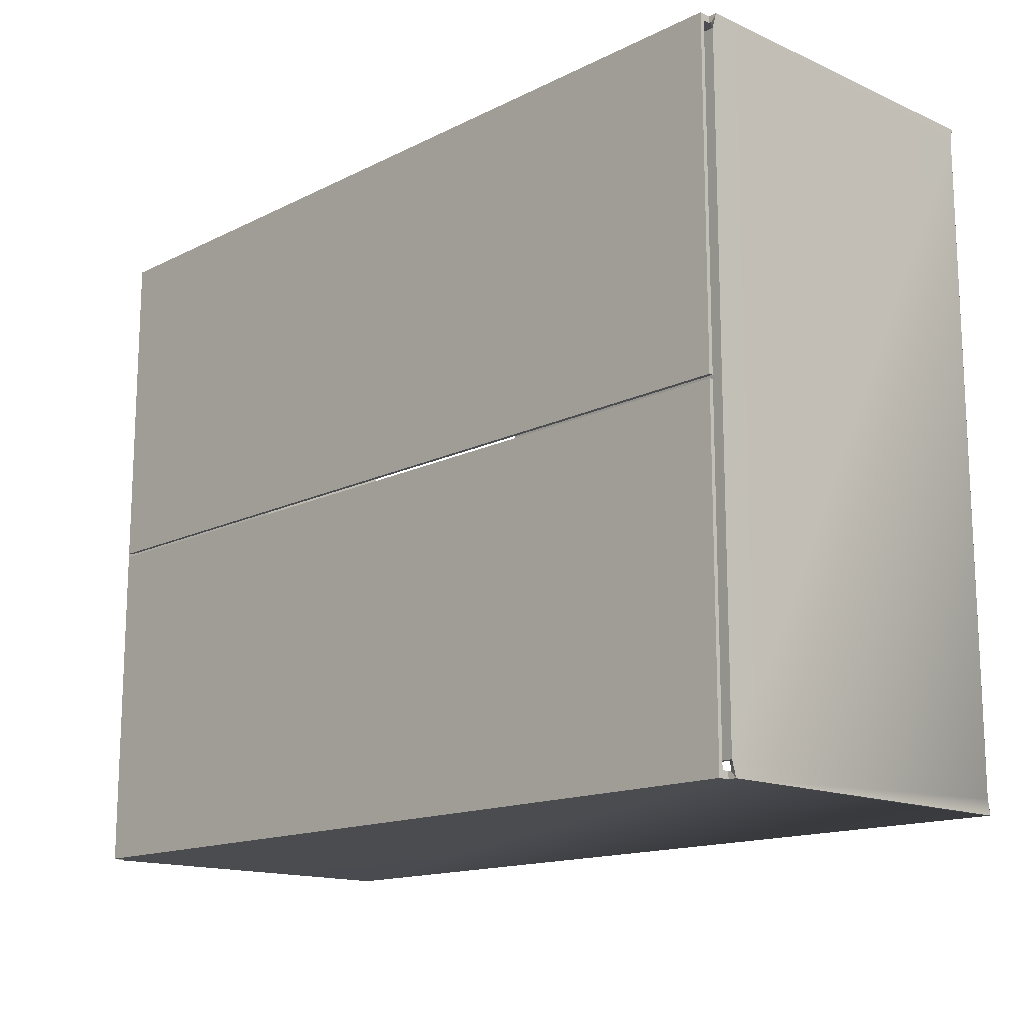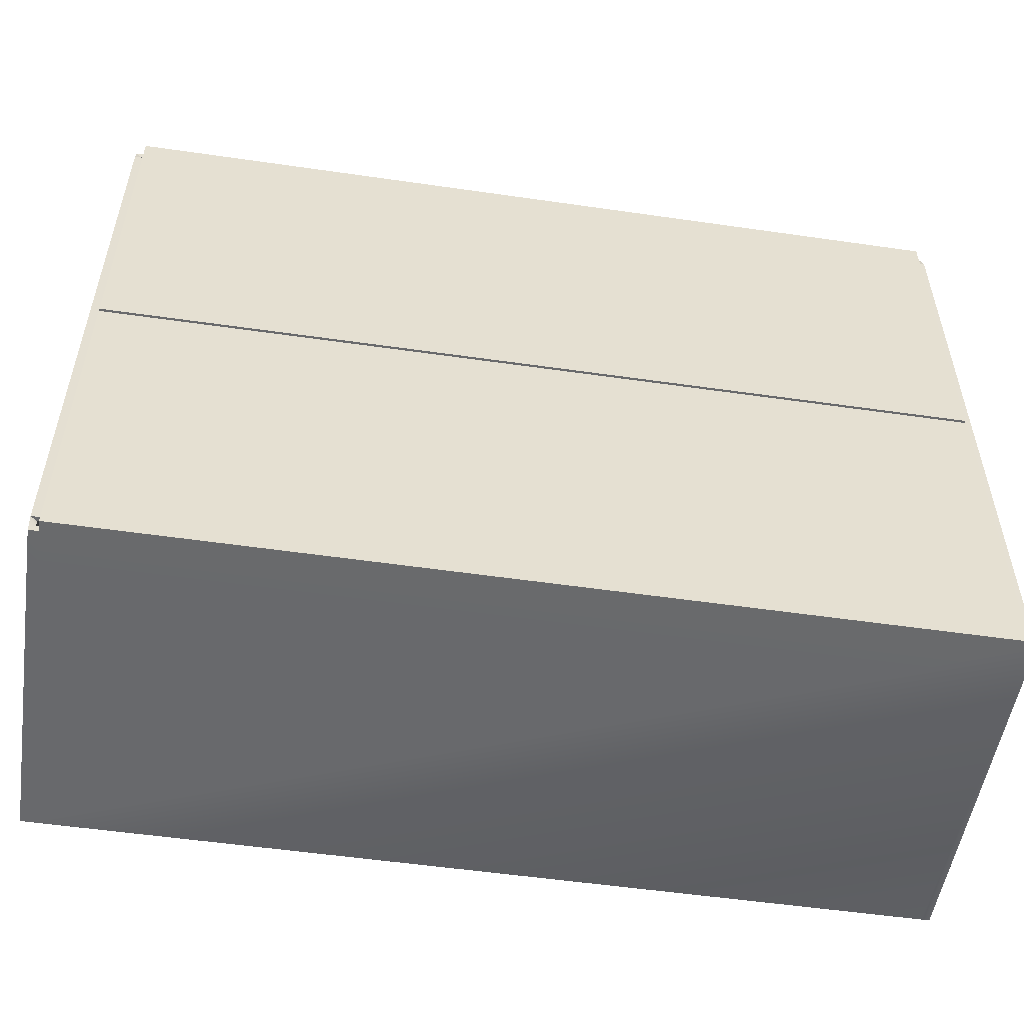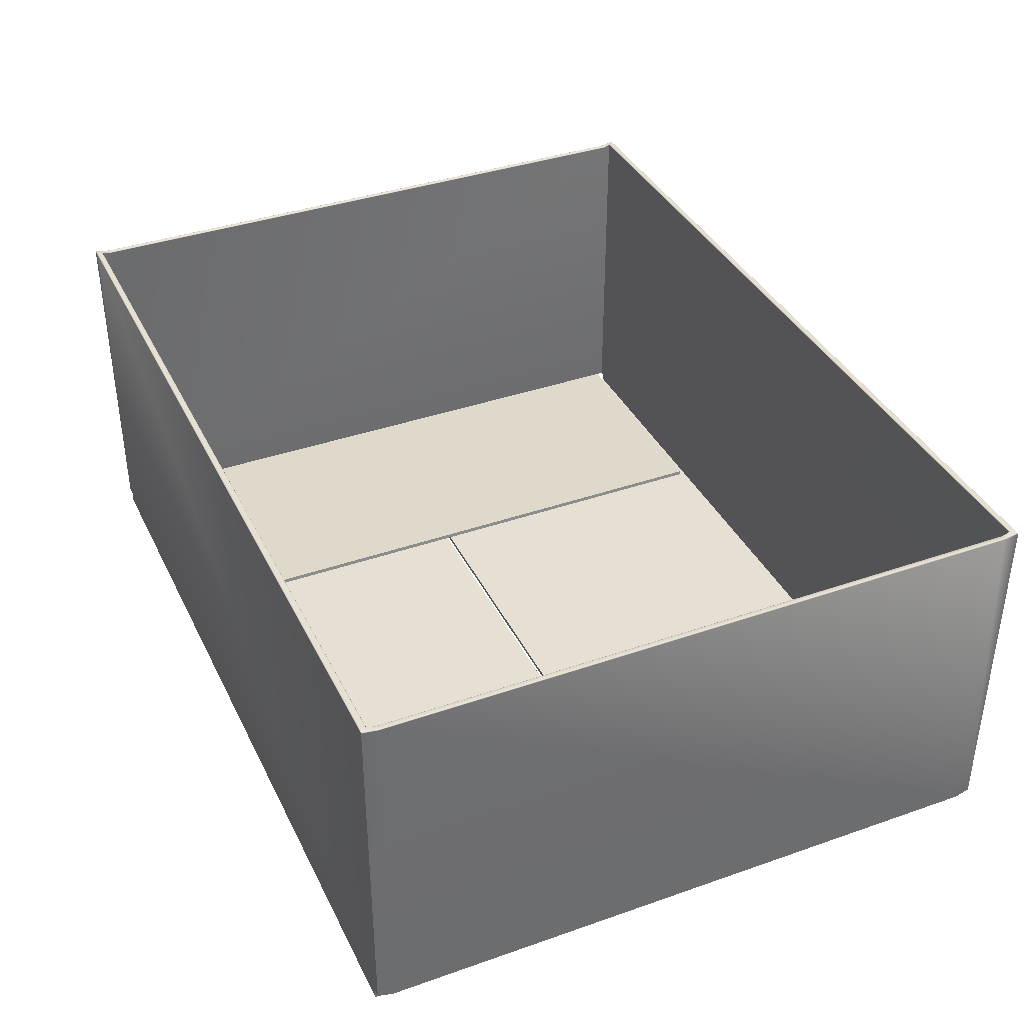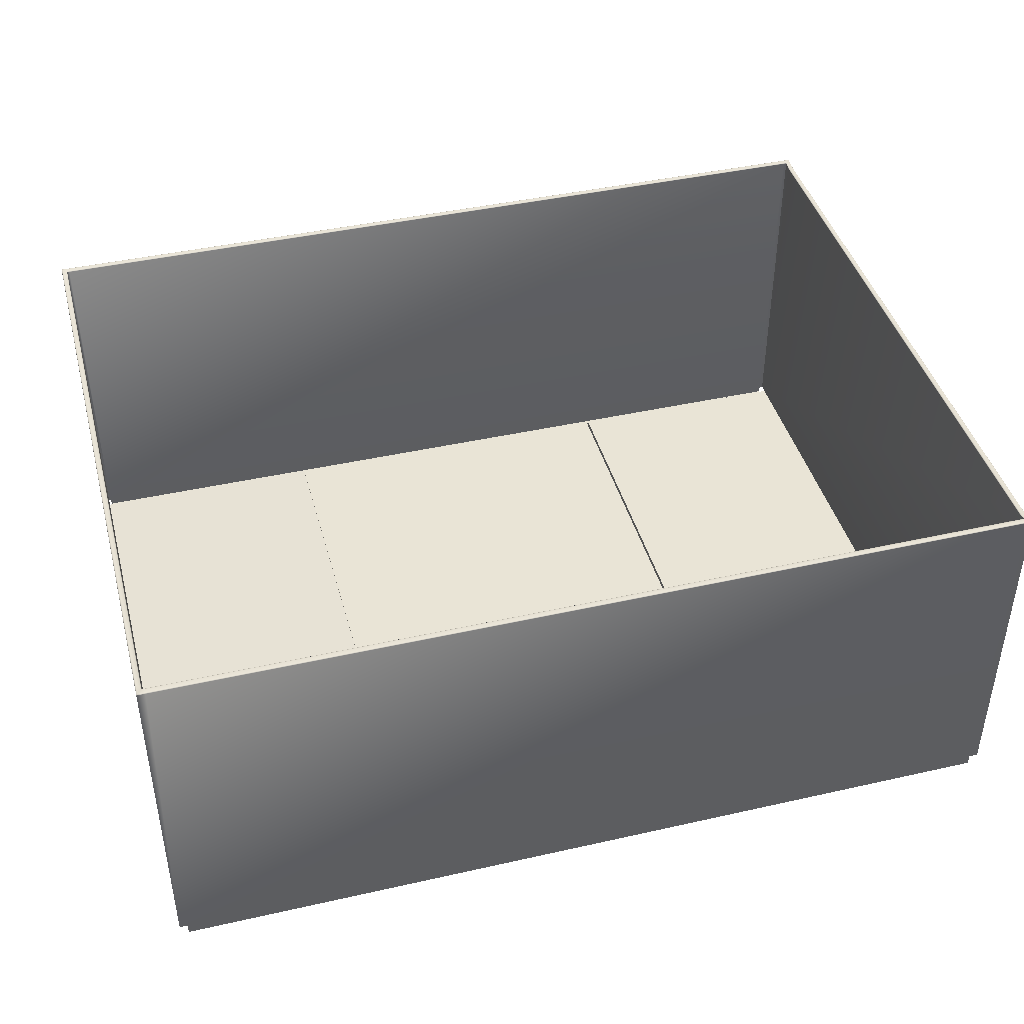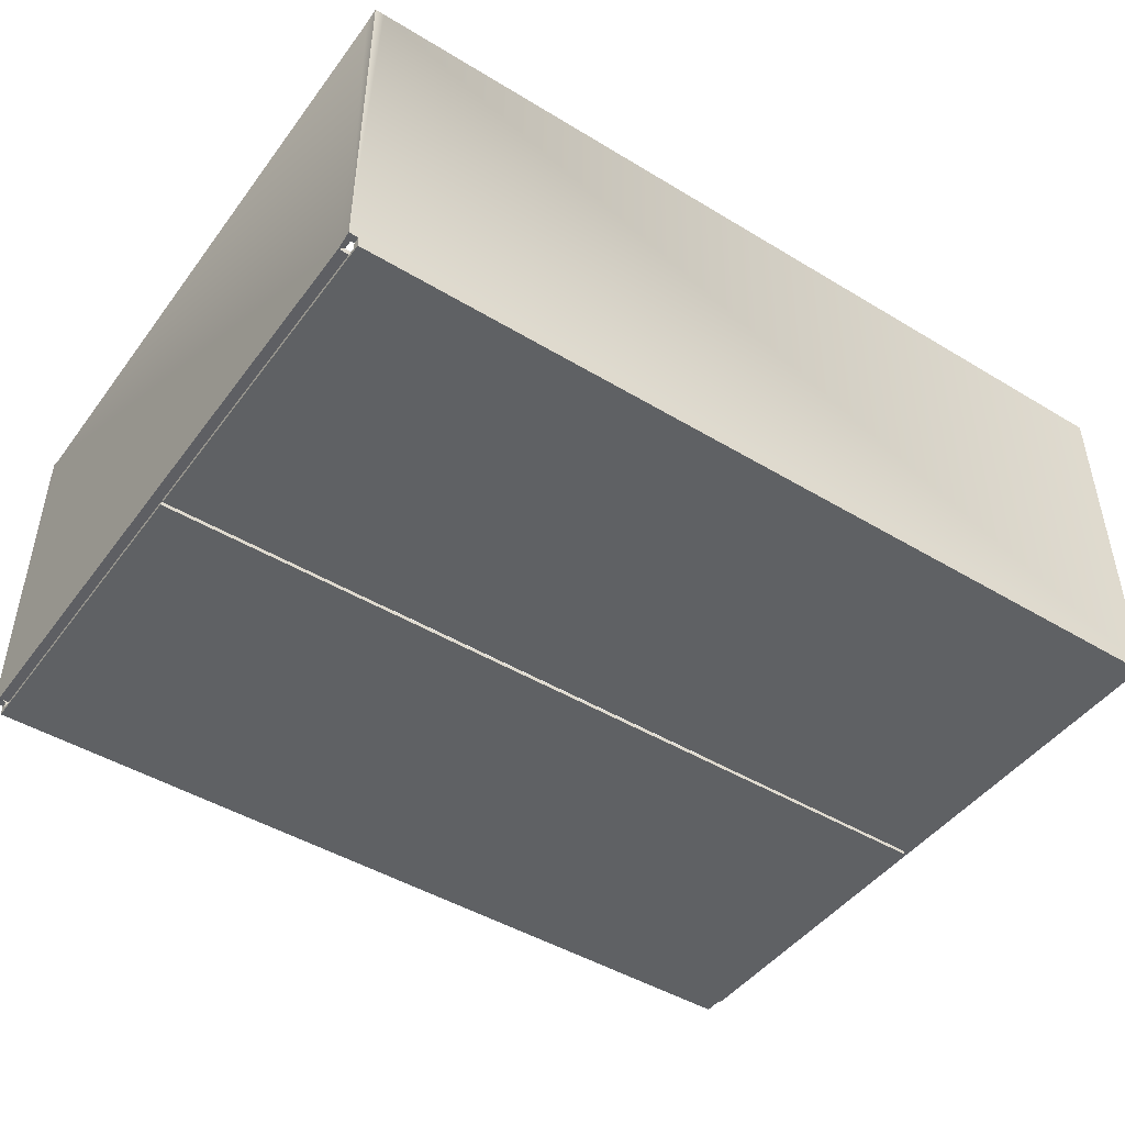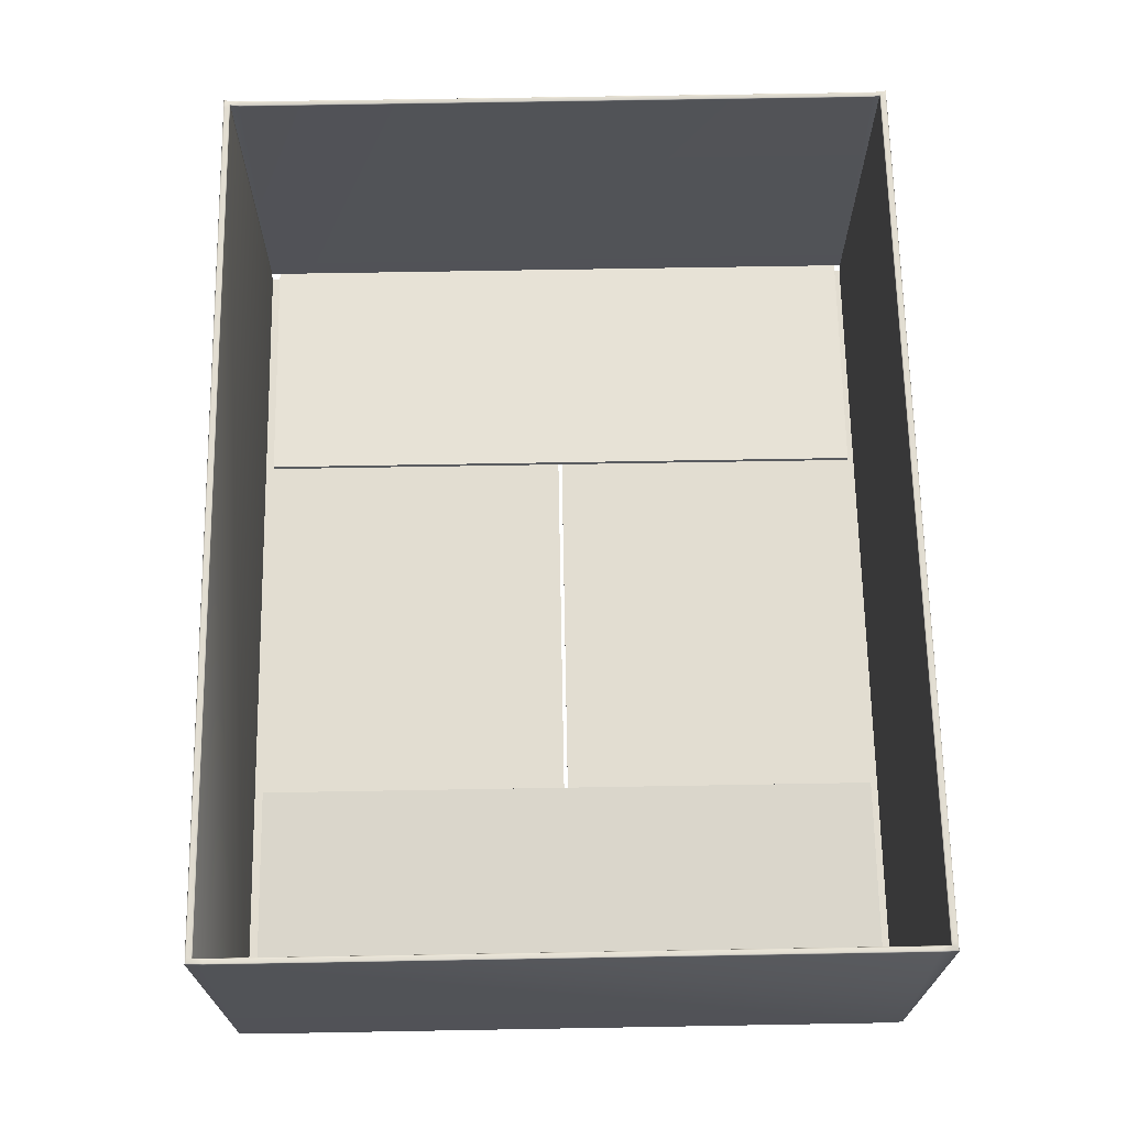
<metadata>
{"format":"obj","ext":"obj","renderer":"f3d","projection":"perspective","resolution":1024,"background":"white","views":[{"elev":-15.0,"azim":-133.4,"up":"+Y"},{"elev":-52.9,"azim":171.2,"up":"+Y"},{"elev":37.9,"azim":-114.0,"up":"+Z"},{"elev":42.6,"azim":-15.0,"up":"+Z"},{"elev":-46.3,"azim":145.4,"up":"+Z"},{"elev":68.4,"azim":-91.0,"up":"+Z"}]}
</metadata>
<code>
o Box_8
v 0.1725 0.1289 -0.08753
v -0.1693 0.1289 -0.08753
v 0.1725 -0.1243 -0.08753
v -0.1693 -0.1243 -0.08753
v 0.07597 -0.1243 -0.08756
v 0.07597 0.1289 -0.08756
v -0.07238 -0.1243 -0.08756
v -0.07238 0.1289 -0.08756
v 0.1725 0.1325 -0.08753
v -0.1693 0.1325 -0.08753
v -0.1693 -0.1275 -0.08753
v 0.1725 -0.1269 -0.08753
v -0.1683 -0.1275 -0.08753
v -0.1683 0.1325 -0.08753
v 0.1711 0.1325 -0.08753
v 0.1711 -0.1269 -0.08753
v 0.1711 0.1325 -0.09025
v -0.1683 0.1325 -0.09025
v 0.1711 0.003386 -0.09025
v -0.1683 0.003573 -0.09025
v 0.1711 -0.1269 -0.09025
v 0.1711 0.001868 -0.09025
v -0.1683 -0.1275 -0.09025
v -0.1683 0.002056 -0.09025
v 0.1711 0.1351 -0.08753
v -0.1683 0.1351 -0.08753
v 0.1711 -0.1295 -0.08753
v 0.1747 -0.1295 -0.08753
v -0.1716 -0.1243 -0.08935
v -0.1716 0.1289 -0.08935
v 0.1747 -0.1243 -0.08935
v 0.1747 0.1289 -0.08935
v 0.1711 0.1351 -0.09184
v -0.1683 0.1351 -0.09184
v 0.1711 0.003386 -0.09184
v -0.1683 0.003573 -0.09184
v 0.07567 -0.1243 -0.08914
v 0.07567 0.1289 -0.08914
v -0.07208 0.1289 -0.08914
v -0.07208 -0.1243 -0.08914
v -0.1716 0.1351 -0.08753
v 0.1747 0.1351 -0.08753
v -0.1716 -0.1301 -0.08753
v -0.1683 -0.1301 -0.08753
v 0.1711 -0.1295 -0.09184
v 0.1711 0.001868 -0.09184
v -0.1683 -0.1301 -0.09184
v -0.1683 0.002056 -0.09184
v -0.1683 0.1351 0.04987
v -0.1683 0.135 0.05009
v -0.1683 0.1346 0.05019
v 0.1711 0.1351 0.04987
v 0.1711 0.135 0.05009
v 0.1711 0.1346 0.05019
v 0.1747 -0.1295 0.04987
v 0.1746 -0.1293 0.05009
v 0.1743 -0.1289 0.05019
v 0.1711 -0.1295 0.04987
v 0.1711 -0.1293 0.05009
v 0.1711 -0.1289 0.05019
v -0.1716 -0.1243 0.04886
v -0.1714 -0.1243 0.04909
v -0.1711 -0.1243 0.04918
v -0.1716 0.1289 0.04886
v -0.1714 0.1289 0.04909
v -0.1711 0.1289 0.04918
v 0.1747 0.1289 0.04886
v 0.1746 0.1289 0.04909
v 0.1743 0.1289 0.04918
v 0.1747 -0.1243 0.04886
v 0.1746 -0.1243 0.04909
v 0.1743 -0.1243 0.04918
v -0.1716 0.1351 0.04987
v -0.1714 0.135 0.05009
v -0.1711 0.1346 0.05019
v 0.1747 0.1351 0.04987
v 0.1746 0.135 0.05009
v 0.1743 0.1346 0.05019
v -0.1716 -0.1301 0.04987
v -0.1714 -0.13 0.05009
v -0.1711 -0.1296 0.05019
v -0.1683 -0.1301 0.04987
v -0.1683 -0.13 0.05009
v -0.1683 -0.1296 0.05019
v -0.1683 0.1325 0.04987
v -0.1683 0.1327 0.05009
v -0.1683 0.133 0.05019
v 0.1711 0.1325 0.04987
v 0.1711 0.1327 0.05009
v 0.1711 0.133 0.05019
v 0.1725 -0.1269 0.04987
v 0.1726 -0.127 0.05009
v 0.1729 -0.1274 0.05019
v 0.1711 -0.1269 0.04987
v 0.1711 -0.127 0.05009
v 0.1711 -0.1274 0.05019
v -0.1693 0.1289 0.04886
v -0.1694 0.1289 0.04909
v -0.1697 0.1289 0.04918
v -0.1693 -0.1243 0.04886
v -0.1694 -0.1243 0.04909
v -0.1697 -0.1243 0.04918
v 0.1725 0.1289 0.04886
v 0.1726 0.1289 0.04909
v 0.1729 0.1289 0.04918
v 0.1725 -0.1243 0.04886
v 0.1726 -0.1243 0.04909
v 0.1729 -0.1243 0.04918
v -0.1693 0.1325 0.04987
v -0.1694 0.1327 0.05009
v -0.1697 0.133 0.05019
v 0.1725 0.1325 0.04987
v 0.1726 0.1327 0.05009
v 0.1729 0.133 0.05019
v -0.1693 -0.1275 0.04987
v -0.1694 -0.1277 0.05009
v -0.1697 -0.128 0.05019
v -0.1683 -0.1275 0.04987
v -0.1683 -0.1277 0.05009
v -0.1683 -0.128 0.05019
f 33 36 34
f 31 38 32
f 29 39 40
f 45 48 46
f 25 34 26
f 27 47 45
f 17 20 19
f 6 3 1
f 7 2 4
f 21 24 23
f 15 18 17
f 21 13 16
f 12 27 16
f 17 35 33
f 19 36 35
f 18 36 20
f 3 37 31
f 6 37 5
f 1 38 6
f 2 39 30
f 7 39 8
f 4 40 7
f 10 30 41
f 9 32 1
f 11 29 4
f 12 31 28
f 11 44 43
f 10 26 14
f 9 25 42
f 21 46 22
f 23 48 47
f 46 24 22
f 17 25 15
f 18 26 34
f 23 44 13
f 21 27 45
f 52 26 49
f 58 28 55
f 29 64 30
f 32 70 31
f 64 41 30
f 67 42 76
f 61 43 79
f 70 28 31
f 82 43 44
f 26 73 49
f 42 52 76
f 58 44 27
f 88 14 15
f 12 94 91
f 97 4 2
f 106 1 3
f 10 97 2
f 103 9 1
f 100 11 4
f 12 106 3
f 11 118 13
f 109 14 85
f 112 15 9
f 16 118 94
f 93 60 57
f 111 66 99
f 114 69 78
f 117 63 81
f 93 72 108
f 117 84 120
f 111 51 75
f 114 54 90
f 51 90 54
f 63 99 66
f 69 108 72
f 60 120 84
f 50 52 49
f 51 53 50
f 52 77 76
f 53 78 77
f 56 58 55
f 57 59 56
f 58 83 82
f 59 84 83
f 61 65 64
f 63 65 62
f 64 74 73
f 65 75 74
f 68 70 67
f 69 71 68
f 57 71 72
f 56 70 71
f 50 75 51
f 49 74 50
f 68 78 69
f 67 77 68
f 62 81 63
f 61 80 62
f 81 83 84
f 80 82 83
f 86 109 85
f 87 110 86
f 86 90 87
f 85 89 86
f 91 107 106
f 92 108 107
f 92 96 93
f 91 95 92
f 98 100 97
f 99 101 98
f 101 115 100
f 102 116 101
f 104 112 103
f 105 113 104
f 105 107 108
f 103 107 104
f 99 110 111
f 98 109 110
f 90 113 114
f 89 112 113
f 115 119 118
f 116 120 119
f 96 119 120
f 95 118 119
f 33 35 36
f 31 37 38
f 29 30 39
f 45 47 48
f 25 33 34
f 27 44 47
f 17 18 20
f 6 5 3
f 7 8 2
f 21 22 24
f 15 14 18
f 21 23 13
f 12 28 27
f 17 19 35
f 19 20 36
f 18 34 36
f 3 5 37
f 6 38 37
f 1 32 38
f 2 8 39
f 7 40 39
f 4 29 40
f 10 2 30
f 9 42 32
f 11 43 29
f 12 3 31
f 11 13 44
f 10 41 26
f 9 15 25
f 21 45 46
f 23 24 48
f 46 48 24
f 17 33 25
f 18 14 26
f 23 47 44
f 21 16 27
f 52 25 26
f 58 27 28
f 29 61 64
f 32 67 70
f 64 73 41
f 67 32 42
f 61 29 43
f 70 55 28
f 82 79 43
f 26 41 73
f 42 25 52
f 58 82 44
f 88 85 14
f 12 16 94
f 97 100 4
f 106 103 1
f 10 109 97
f 103 112 9
f 100 115 11
f 12 91 106
f 11 115 118
f 109 10 14
f 112 88 15
f 16 13 118
f 93 96 60
f 111 75 66
f 114 105 69
f 117 102 63
f 93 57 72
f 117 81 84
f 111 87 51
f 114 78 54
f 51 87 90
f 63 102 99
f 69 105 108
f 60 96 120
f 50 53 52
f 51 54 53
f 52 53 77
f 53 54 78
f 56 59 58
f 57 60 59
f 58 59 83
f 59 60 84
f 61 62 65
f 63 66 65
f 64 65 74
f 65 66 75
f 68 71 70
f 69 72 71
f 57 56 71
f 56 55 70
f 50 74 75
f 49 73 74
f 68 77 78
f 67 76 77
f 62 80 81
f 61 79 80
f 81 80 83
f 80 79 82
f 86 110 109
f 87 111 110
f 86 89 90
f 85 88 89
f 91 92 107
f 92 93 108
f 92 95 96
f 91 94 95
f 98 101 100
f 99 102 101
f 101 116 115
f 102 117 116
f 104 113 112
f 105 114 113
f 105 104 107
f 103 106 107
f 99 98 110
f 98 97 109
f 90 89 113
f 89 88 112
f 115 116 119
f 116 117 120
f 96 95 119
f 95 94 118

</code>
